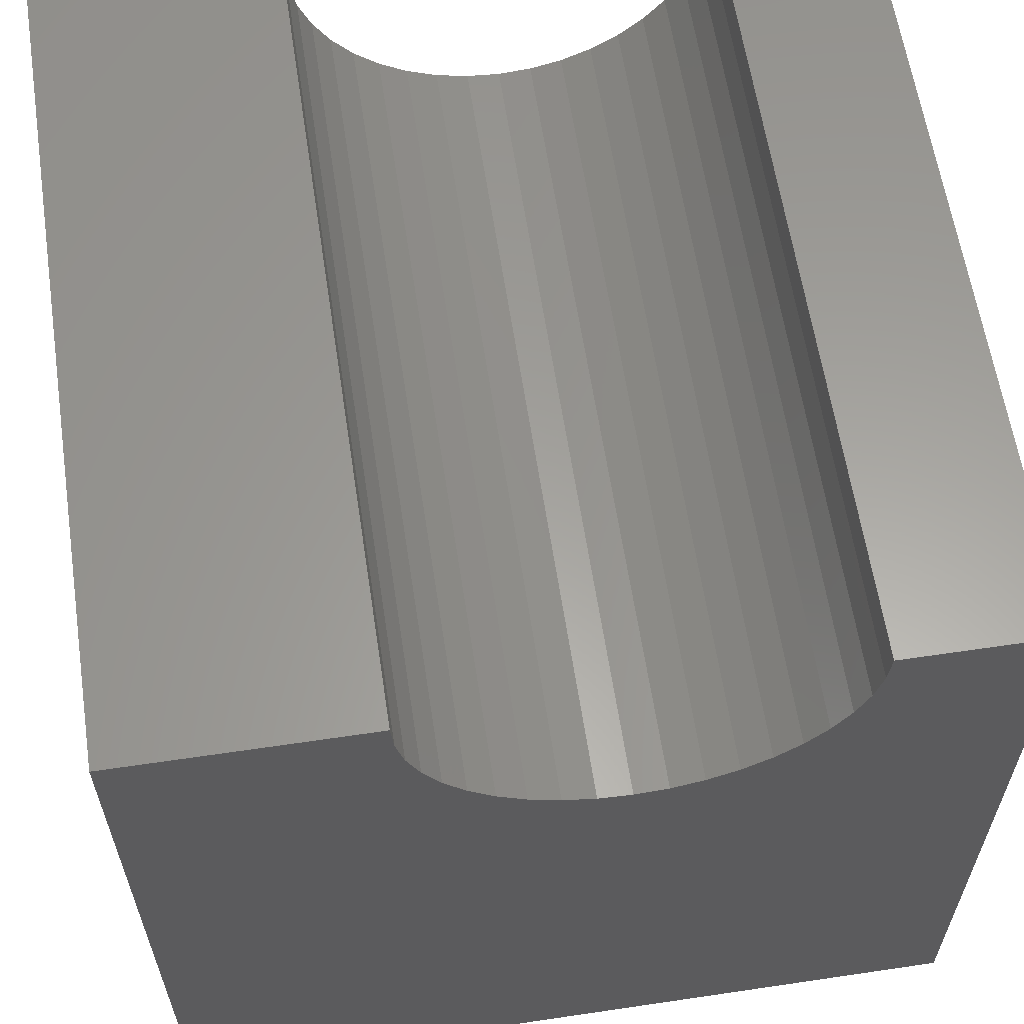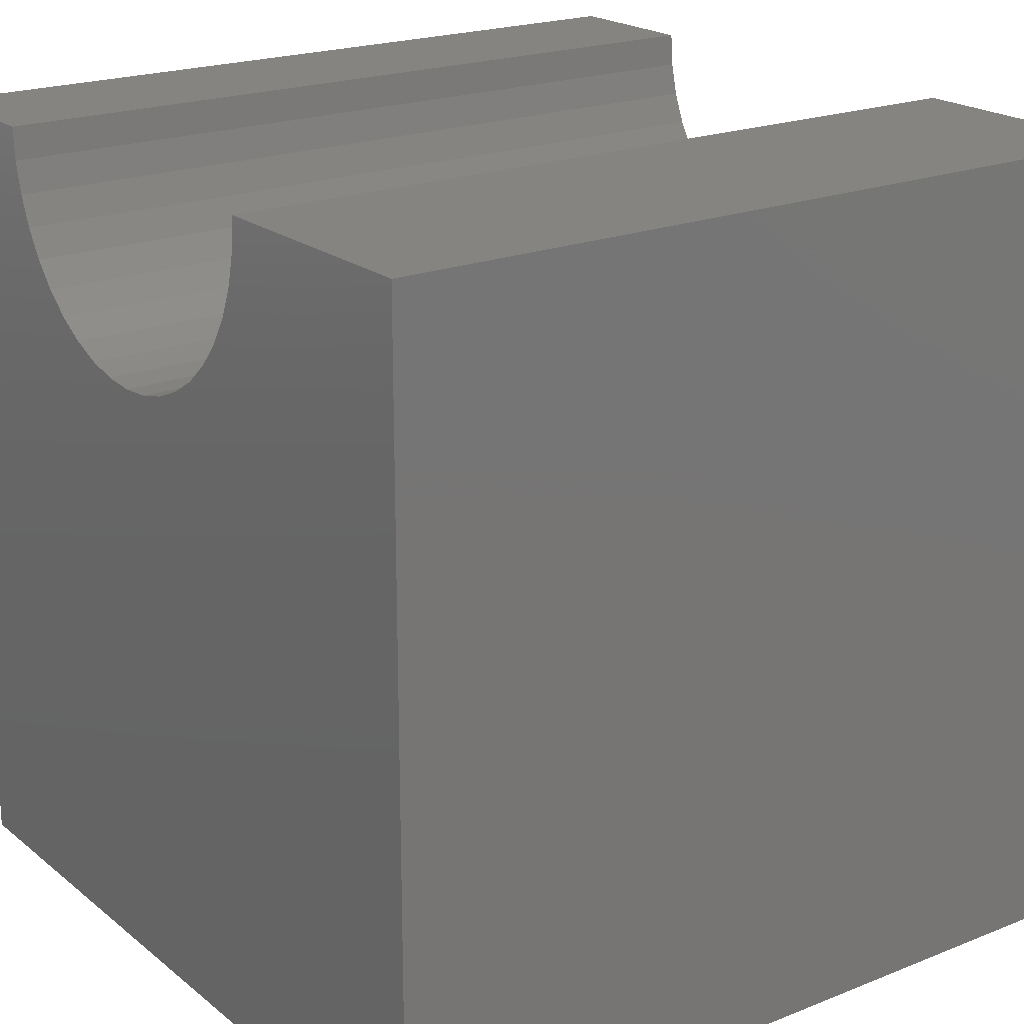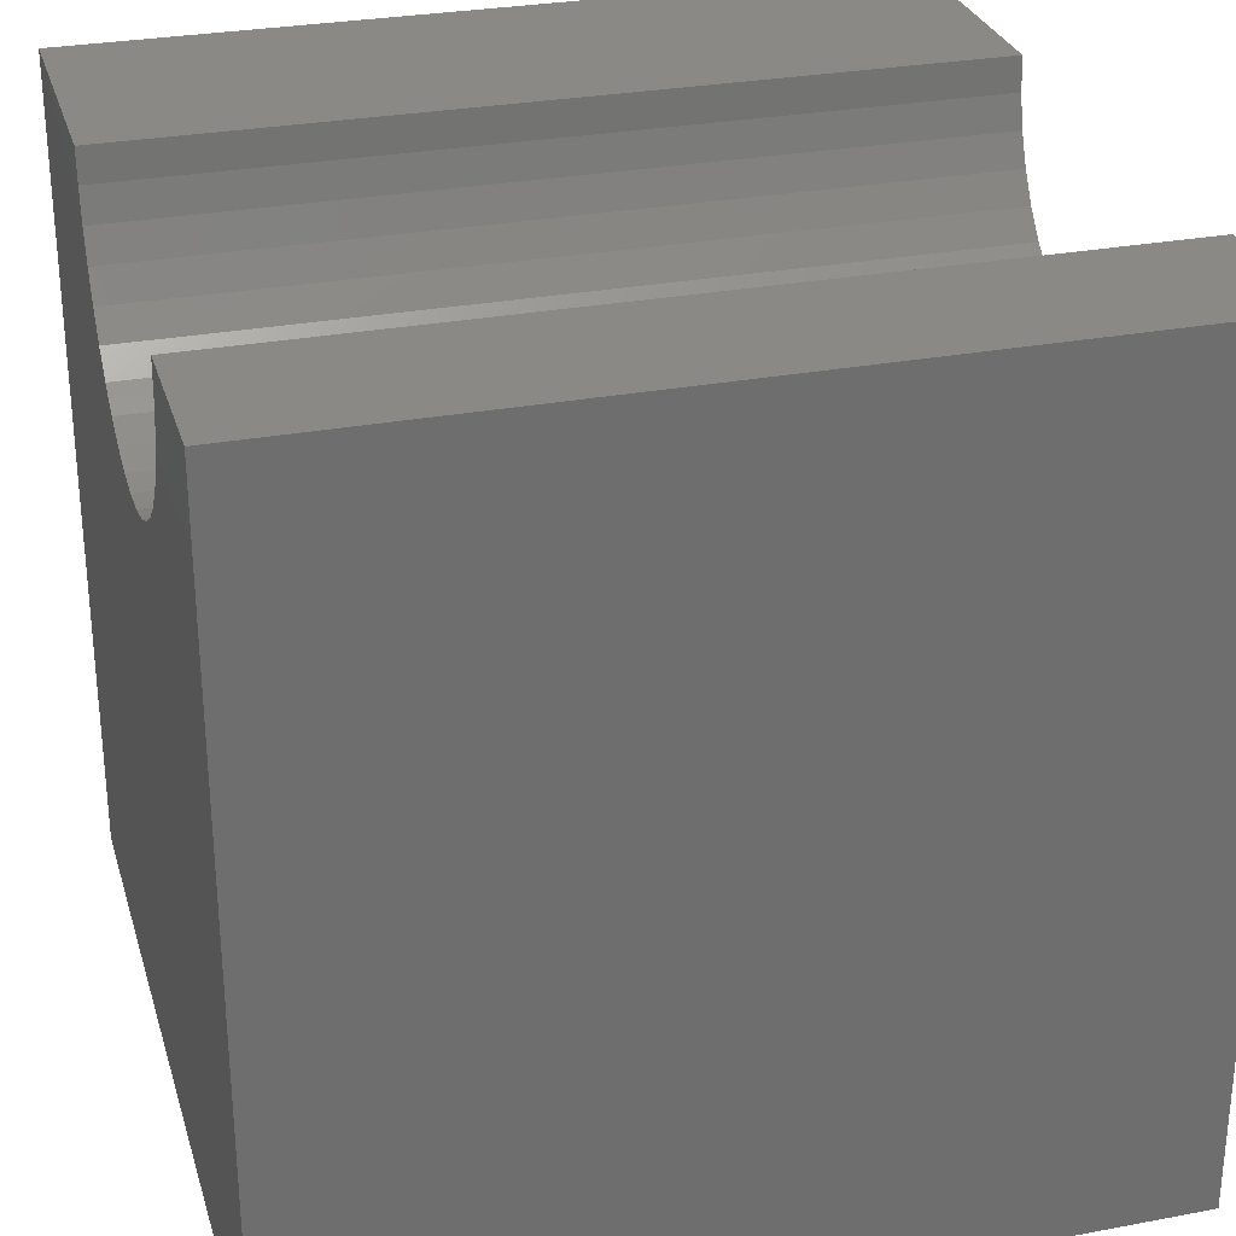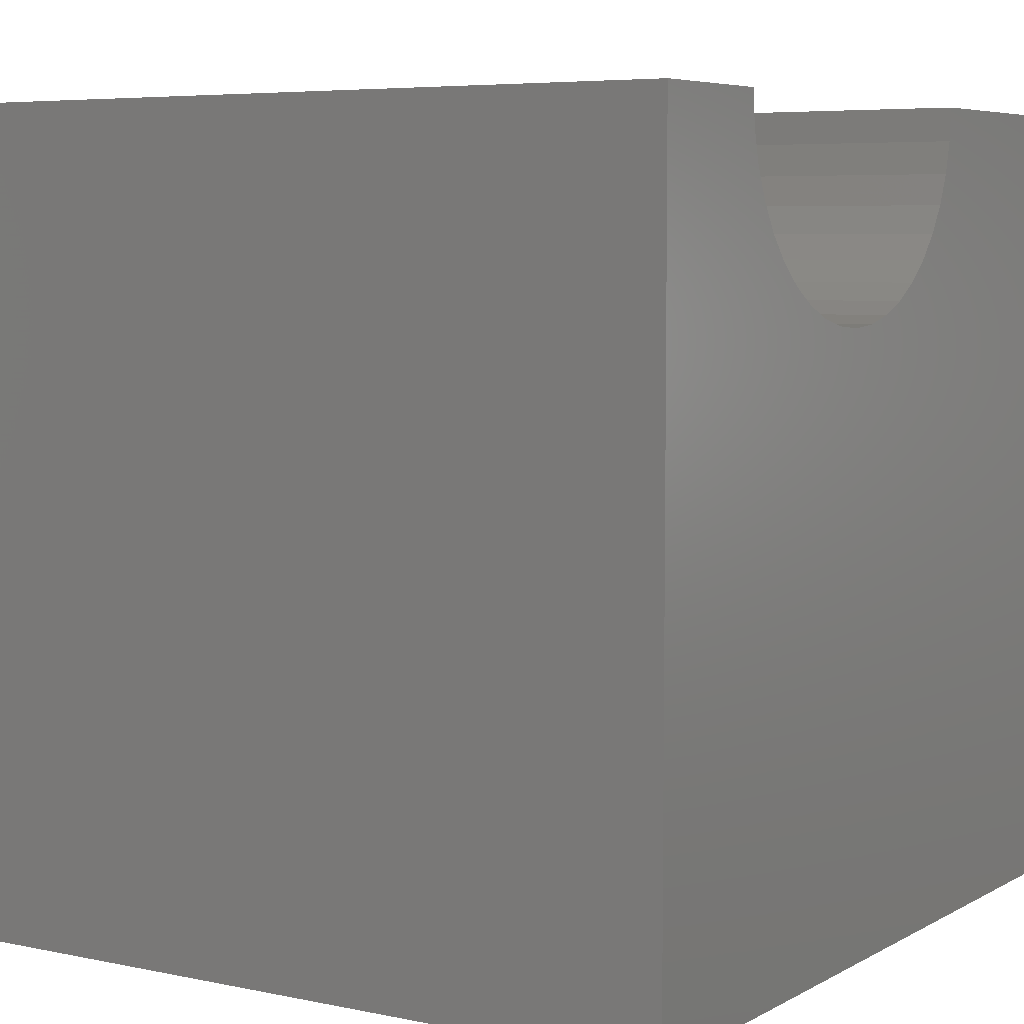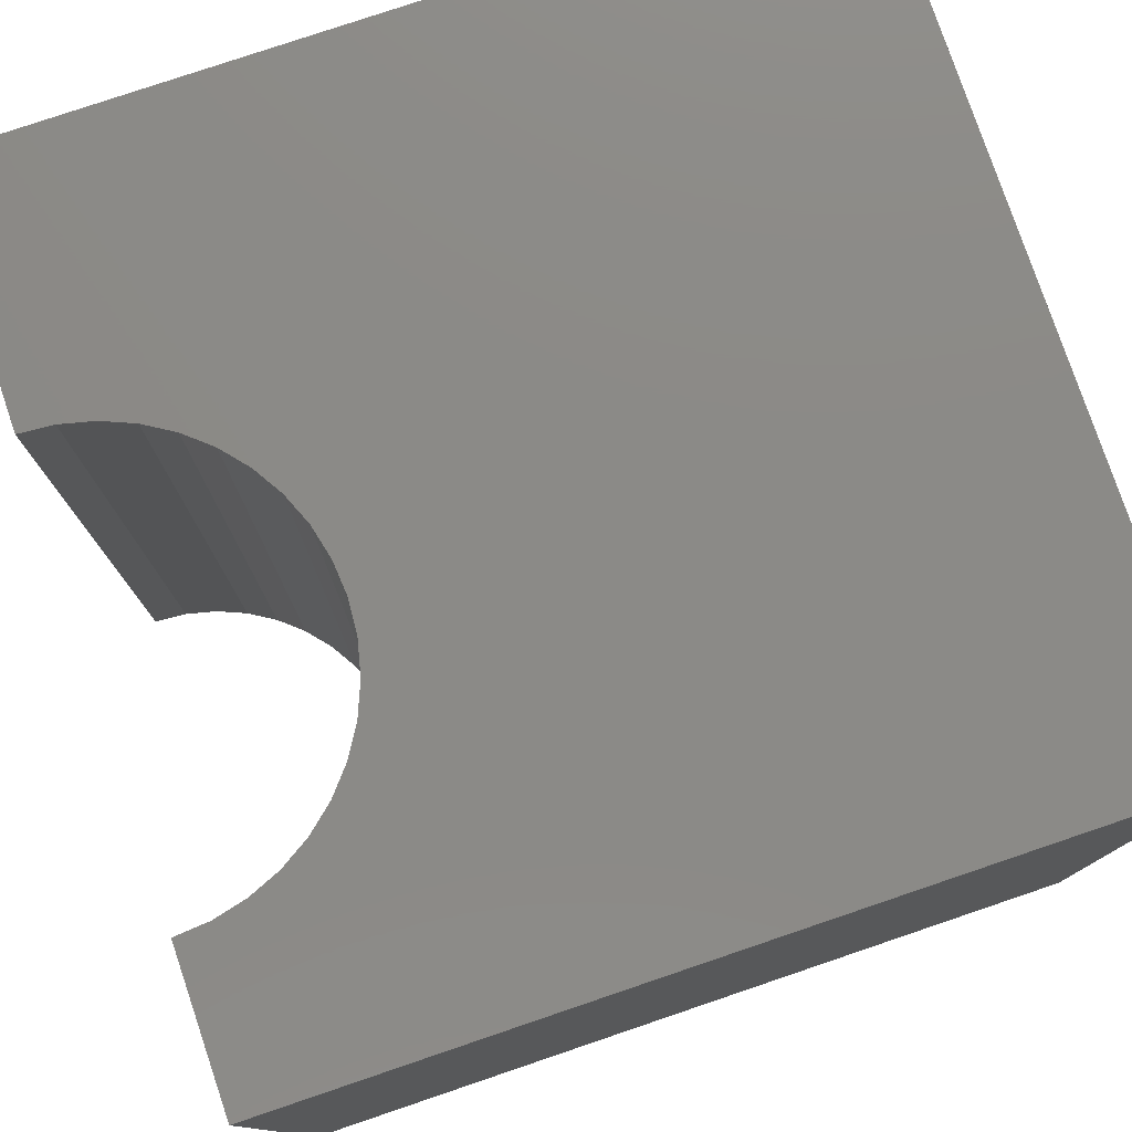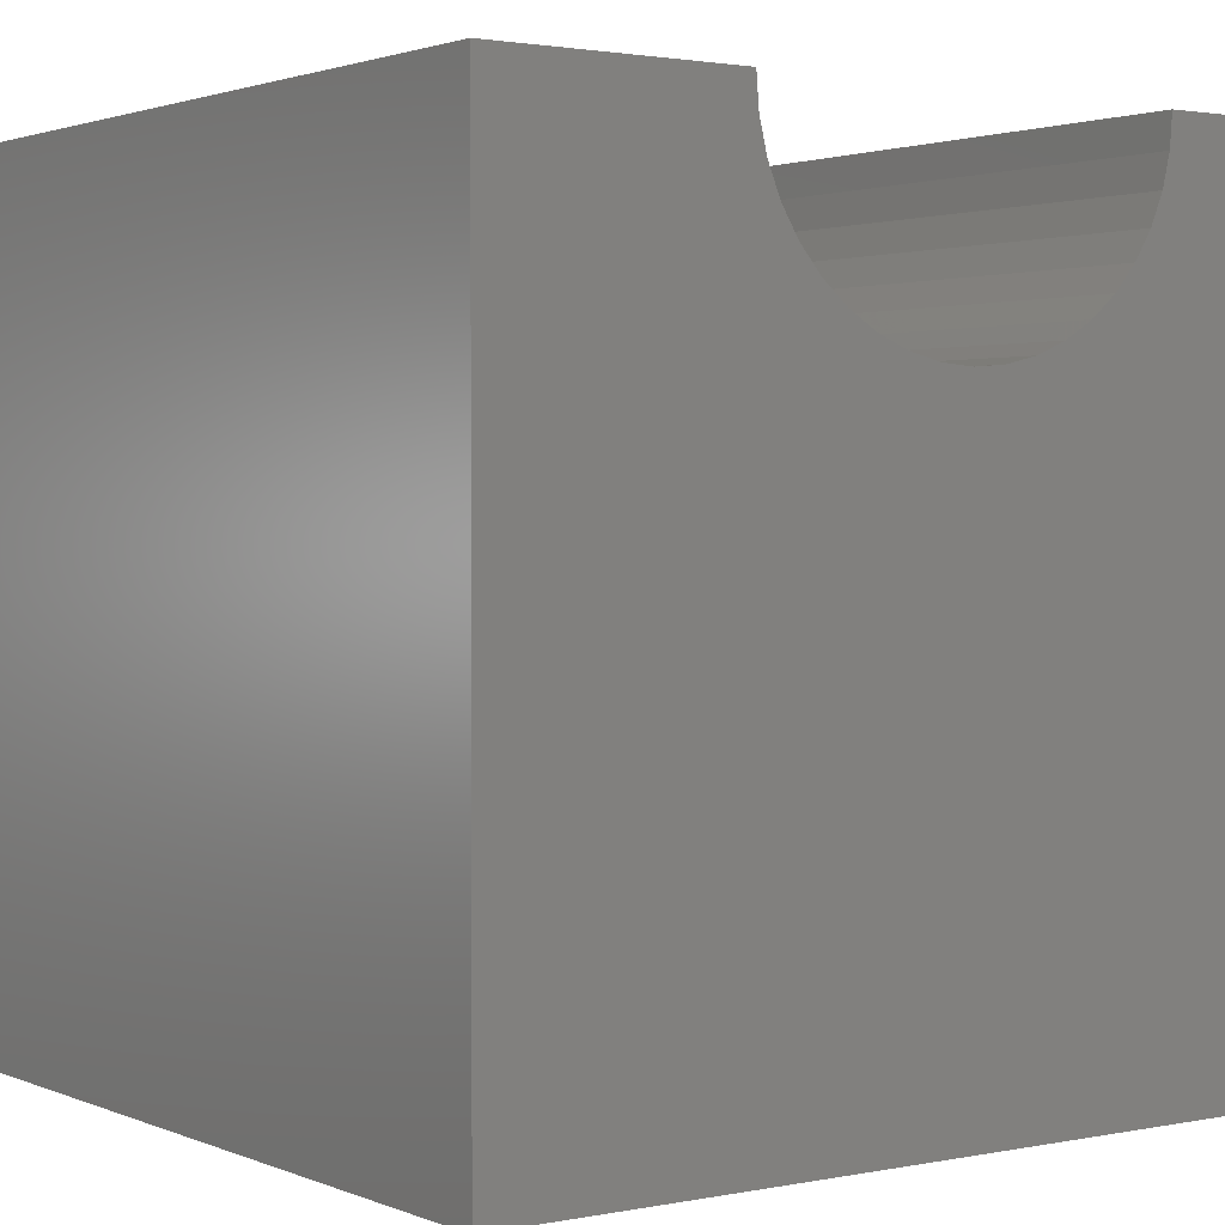
<metadata>
{"format":"stl","ext":"stl","renderer":"f3d","projection":"perspective","resolution":1024,"background":"white","views":[{"elev":61.2,"azim":-8.6,"up":"+Z"},{"elev":20.7,"azim":-125.7,"up":"+Z"},{"elev":29.1,"azim":74.4,"up":"+Z"},{"elev":5.9,"azim":122.5,"up":"+Z"},{"elev":78.4,"azim":71.3,"up":"+Y"},{"elev":1.9,"azim":-35.4,"up":"+Z"}]}
</metadata>
<code>
# stl→obj: 50 verts, 96 faces
v 3.007 10 10
v 0 10 10
v 3.007 0 10
v 0 0 10
v 0 10 0
v 0 0 0
v 8.166 0 10
v 10 0 10
v 8.166 10 10
v 10 10 10
v 10 10 0
v 10 0 0
v 8.134 10 9.596
v 7.885 10 8.829
v 8.04 10 9.203
v 3.039 10 9.596
v 3.133 10 9.203
v 3.288 10 8.829
v 3.5 10 8.484
v 3.763 10 8.176
v 4.071 10 7.913
v 4.416 10 7.702
v 4.79 10 7.547
v 5.183 10 7.452
v 5.587 10 7.42
v 5.99 10 7.452
v 6.384 10 7.547
v 6.758 10 7.702
v 7.103 10 7.913
v 7.411 10 8.176
v 7.674 10 8.484
v 3.039 0 9.596
v 6.758 0 7.702
v 6.384 0 7.547
v 8.134 0 9.596
v 8.04 0 9.203
v 7.885 0 8.829
v 7.674 0 8.484
v 5.99 0 7.452
v 5.587 0 7.42
v 5.183 0 7.452
v 4.79 0 7.547
v 7.411 0 8.176
v 7.103 0 7.913
v 4.416 0 7.702
v 4.071 0 7.913
v 3.763 0 8.176
v 3.5 0 8.484
v 3.288 0 8.829
v 3.133 0 9.203
f 1 2 3
f 3 2 4
f 2 5 4
f 4 5 6
f 7 8 9
f 9 8 10
f 11 10 12
f 12 10 8
f 5 11 6
f 6 11 12
f 13 9 10
f 11 14 10
f 10 14 15
f 10 15 13
f 1 16 2
f 2 16 17
f 2 17 5
f 5 17 18
f 5 18 19
f 19 20 5
f 5 20 21
f 5 21 22
f 22 23 5
f 5 23 24
f 5 24 11
f 11 24 25
f 11 25 26
f 26 27 11
f 11 27 28
f 11 28 29
f 29 30 11
f 11 30 31
f 11 31 14
f 32 3 4
f 12 33 34
f 7 35 8
f 8 35 36
f 8 36 12
f 12 36 37
f 12 37 38
f 34 39 12
f 12 39 40
f 12 40 6
f 6 40 41
f 6 41 42
f 38 43 12
f 12 43 44
f 12 44 33
f 42 45 6
f 6 45 46
f 6 46 47
f 47 48 6
f 6 48 49
f 6 49 4
f 4 49 50
f 4 50 32
f 7 9 13
f 7 13 35
f 35 13 15
f 35 15 36
f 36 15 14
f 36 14 37
f 37 14 31
f 37 31 38
f 38 31 30
f 38 30 43
f 43 30 29
f 43 29 44
f 44 29 28
f 44 28 33
f 33 28 27
f 33 27 34
f 34 27 26
f 34 26 39
f 39 26 25
f 39 25 40
f 40 25 24
f 40 24 41
f 41 24 23
f 41 23 42
f 42 23 22
f 42 22 45
f 45 22 21
f 45 21 46
f 46 21 20
f 46 20 47
f 47 20 19
f 47 19 48
f 48 19 18
f 48 18 49
f 49 18 17
f 49 17 50
f 50 17 16
f 50 16 32
f 32 16 1
f 32 1 3

</code>
